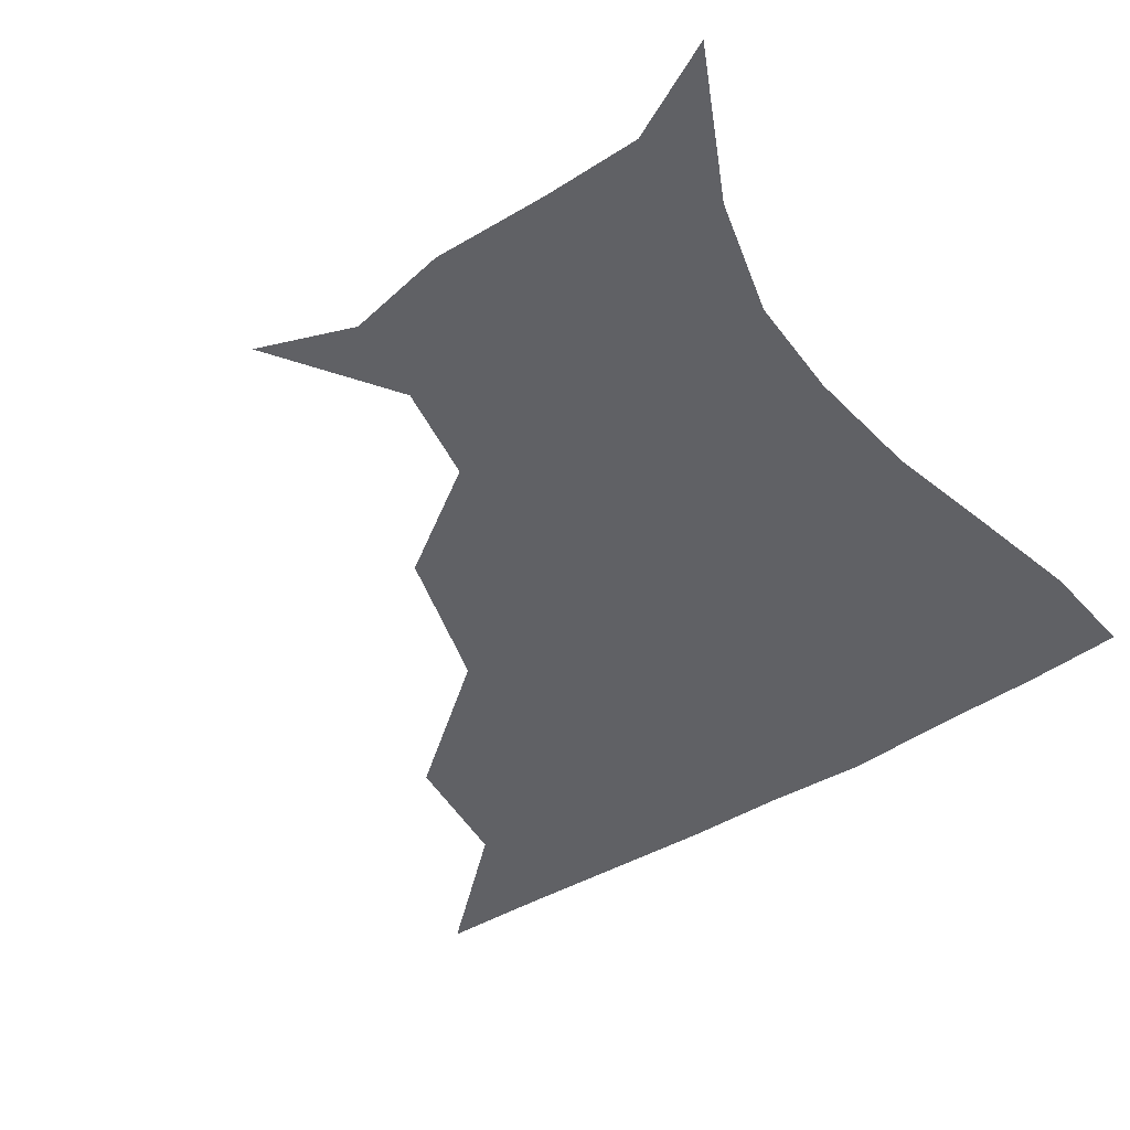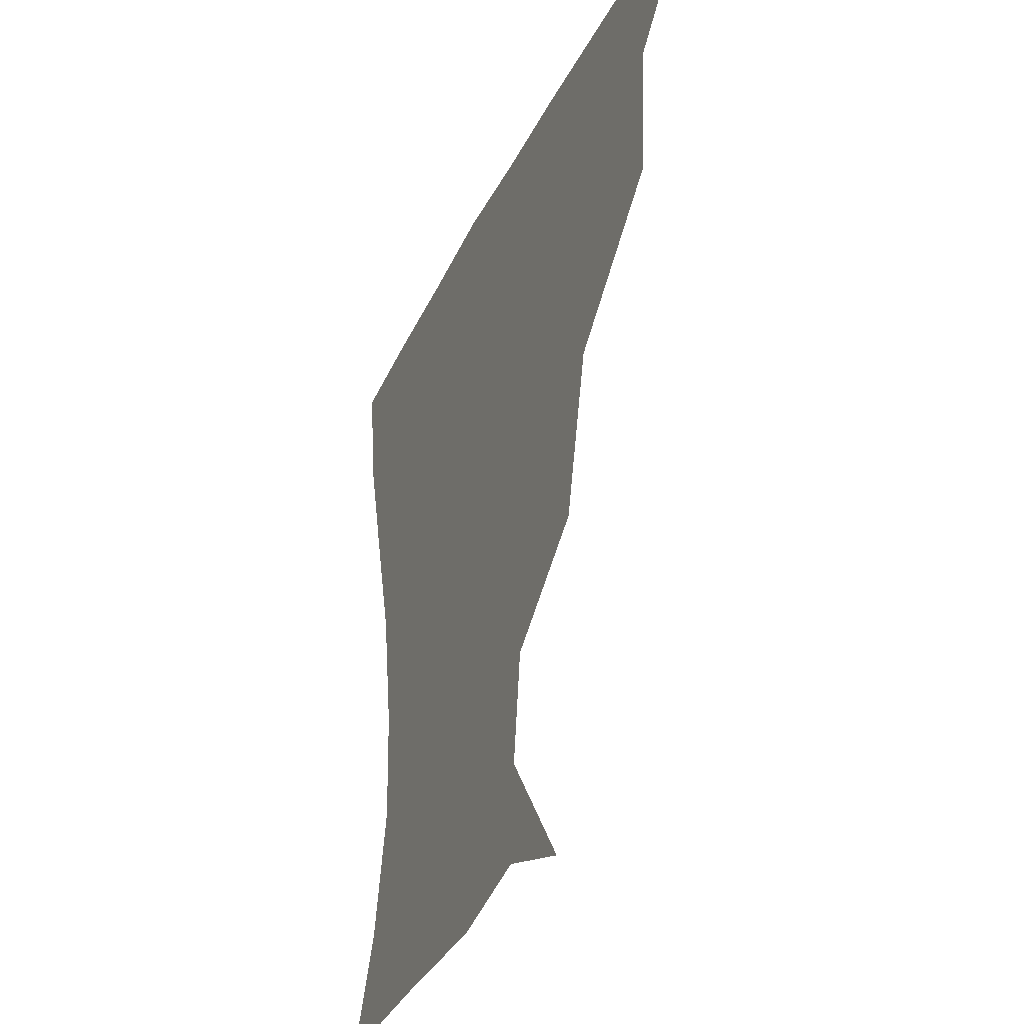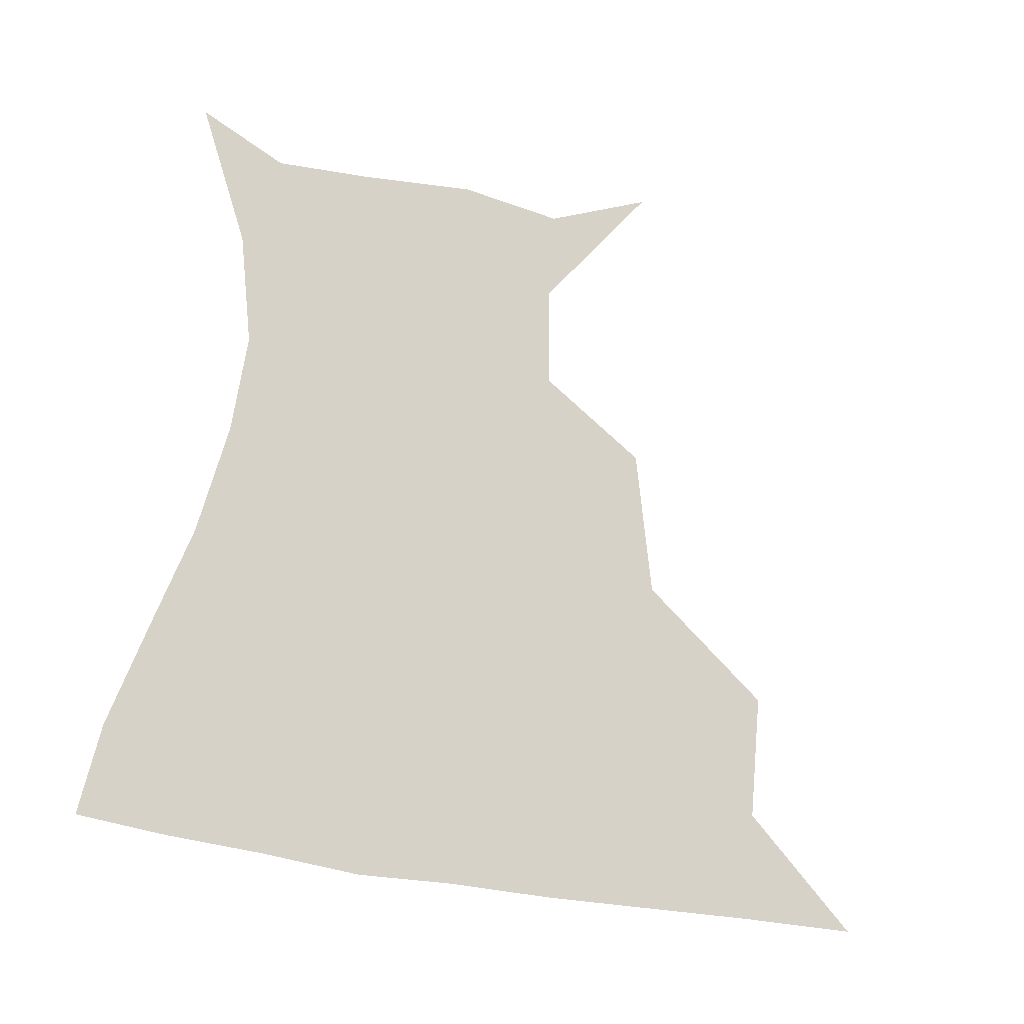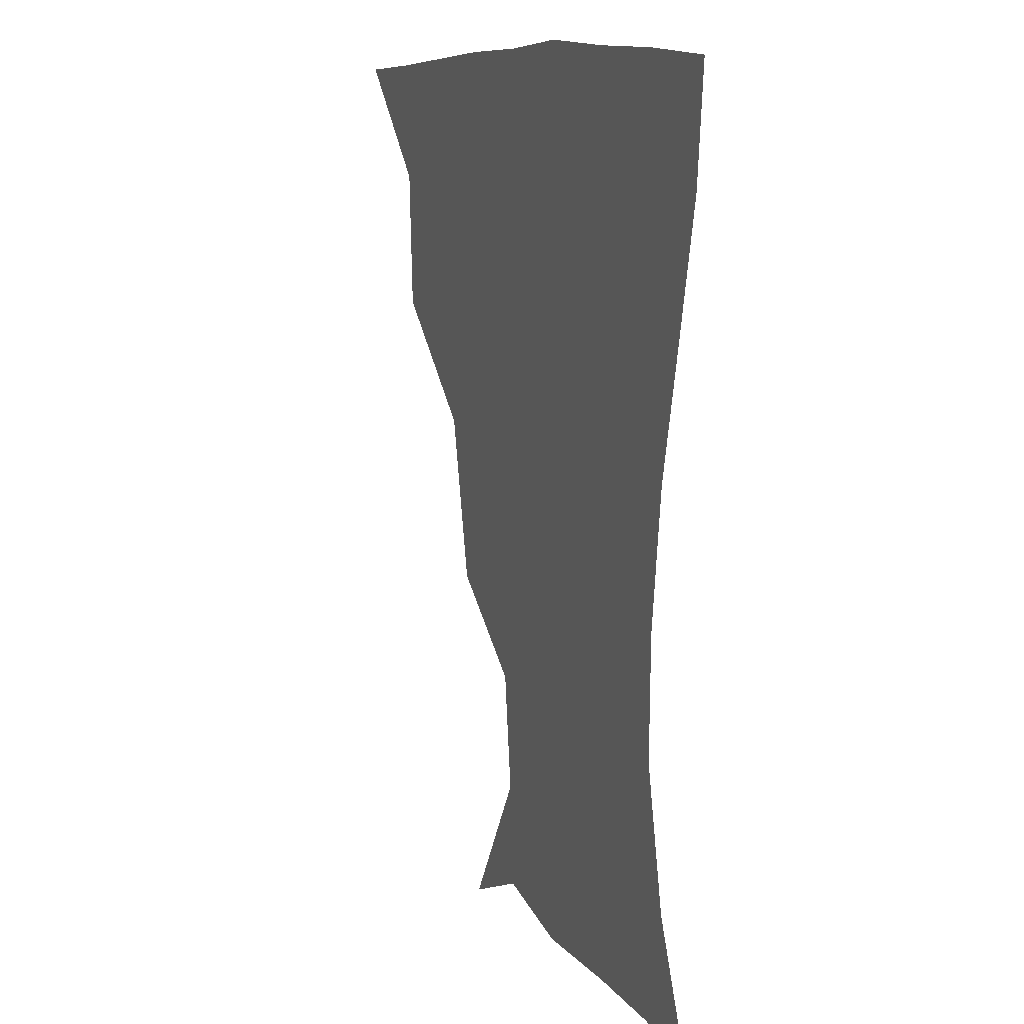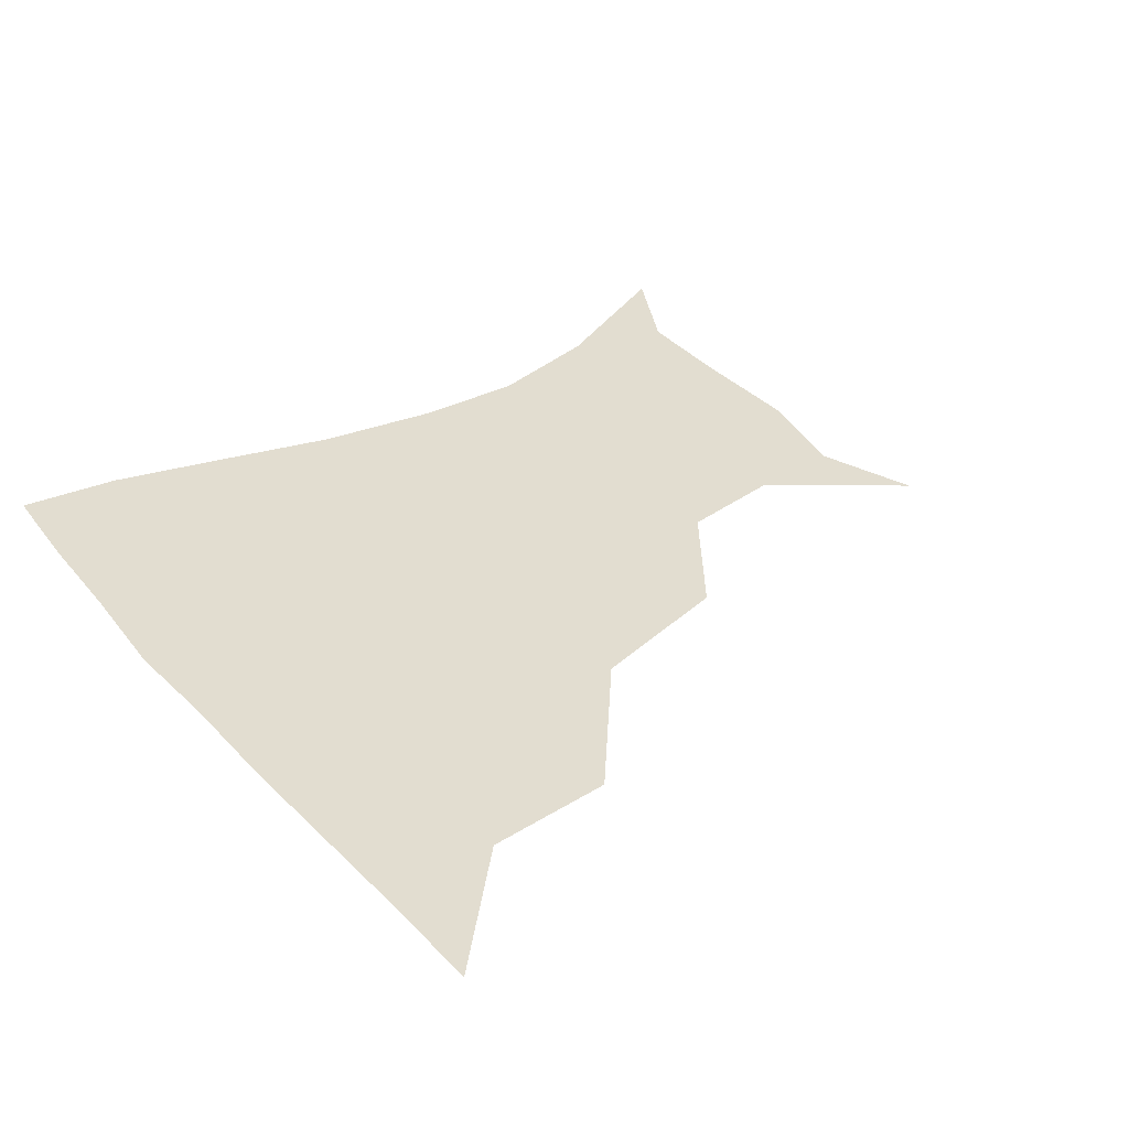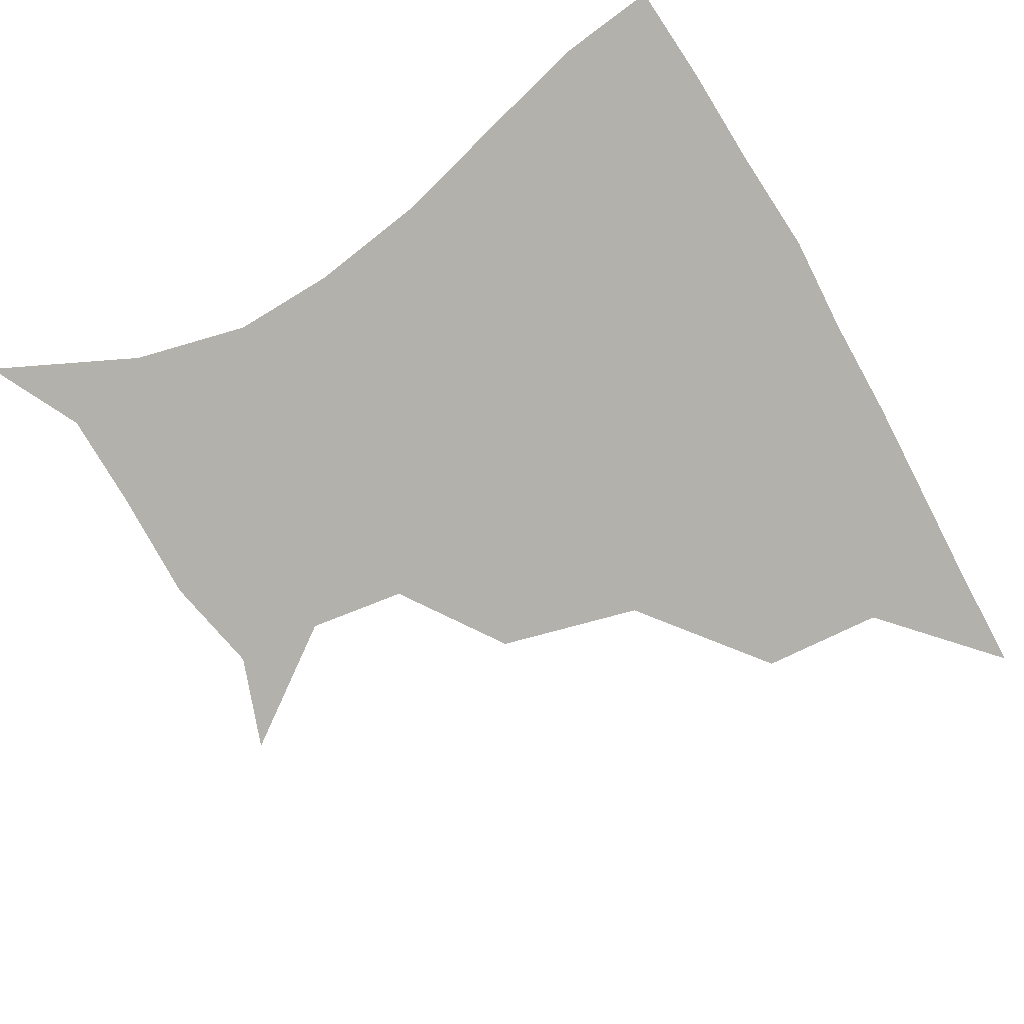
<metadata>
{"format":"obj","ext":"obj","renderer":"f3d","projection":"perspective","resolution":1024,"background":"white","views":[{"elev":-49.6,"azim":33.9,"up":"+Z"},{"elev":-33.1,"azim":-112.0,"up":"+Y"},{"elev":78.0,"azim":-171.6,"up":"+Z"},{"elev":9.0,"azim":70.4,"up":"+Y"},{"elev":35.1,"azim":-125.6,"up":"+Z"},{"elev":-79.0,"azim":119.6,"up":"+Z"}]}
</metadata>
<code>
v 451.1 359.8 0
v 486.5 294 0
v 483.9 329.4 0
v 482.2 360.5 0
v 534.4 222.9 0
v 523.6 264.2 0
v 517.1 300.7 0
v 514.6 331.9 0
v 512.4 361.7 0
v 543.8 137.5 0
v 569.5 173 0
v 565.4 201.6 0
v 554.7 241.2 0
v 549.1 275.9 0
v 546.5 305.7 0
v 544.1 333.4 0
v 542 362.9 0
v 571.4 147.3 0
v 587.6 179.8 0
v 582.5 213.6 0
v 578 249.8 0
v 575.6 279.5 0
v 574.7 307.3 0
v 574.6 334.2 0
v 571.8 363.2 0
v 600.9 141.5 0
v 606.9 182.8 0
v 602.9 218.3 0
v 601.4 252.2 0
v 602.1 281.7 0
v 602.7 308.4 0
v 602.9 334.7 0
v 600.3 364.6 0
v 634.5 142 0
v 626 186.5 0
v 623.7 219.4 0
v 624.6 250.1 0
v 627.3 279.9 0
v 629.6 307.9 0
v 631.1 334.8 0
v 631.5 362.6 0
v 662.8 141.4 0
v 646.2 183.4 0
v 643.2 214 0
v 645.3 244 0
v 649.9 277.1 0
v 655.3 306.9 0
v 659.4 333.8 0
v 660.7 361.4 0
v 690.3 127.4 0
v 670.7 169 0
v 662.7 202.2 0
v 663.6 232.2 0
v 668.8 266.5 0
v 677.5 299 0
v 685.9 331 0
v 689.3 359.3 0
v 721 361 0
f 3 4 1
f 6 7 2
f 2 7 3
f 7 8 3
f 3 8 4
f 8 9 4
f 12 13 5
f 5 13 6
f 13 14 6
f 6 14 7
f 14 15 7
f 7 15 8
f 15 16 8
f 8 16 9
f 16 17 9
f 10 18 11
f 18 19 11
f 11 19 12
f 19 20 12
f 12 20 13
f 20 21 13
f 13 21 14
f 21 22 14
f 14 22 15
f 22 23 15
f 15 23 16
f 23 24 16
f 16 24 17
f 24 25 17
f 18 26 19
f 26 27 19
f 19 27 20
f 27 28 20
f 20 28 21
f 28 29 21
f 21 29 22
f 29 30 22
f 22 30 23
f 30 31 23
f 23 31 24
f 31 32 24
f 24 32 25
f 32 33 25
f 26 34 27
f 34 35 27
f 27 35 28
f 35 36 28
f 28 36 29
f 36 37 29
f 29 37 30
f 37 38 30
f 30 38 31
f 38 39 31
f 31 39 32
f 39 40 32
f 32 40 33
f 40 41 33
f 34 42 35
f 42 43 35
f 35 43 36
f 43 44 36
f 36 44 37
f 44 45 37
f 37 45 38
f 45 46 38
f 38 46 39
f 46 47 39
f 39 47 40
f 47 48 40
f 40 48 41
f 48 49 41
f 42 50 43
f 50 51 43
f 43 51 44
f 51 52 44
f 44 52 45
f 52 53 45
f 45 53 46
f 53 54 46
f 46 54 47
f 54 55 47
f 47 55 48
f 55 56 48
f 48 56 49
f 56 57 49

</code>
